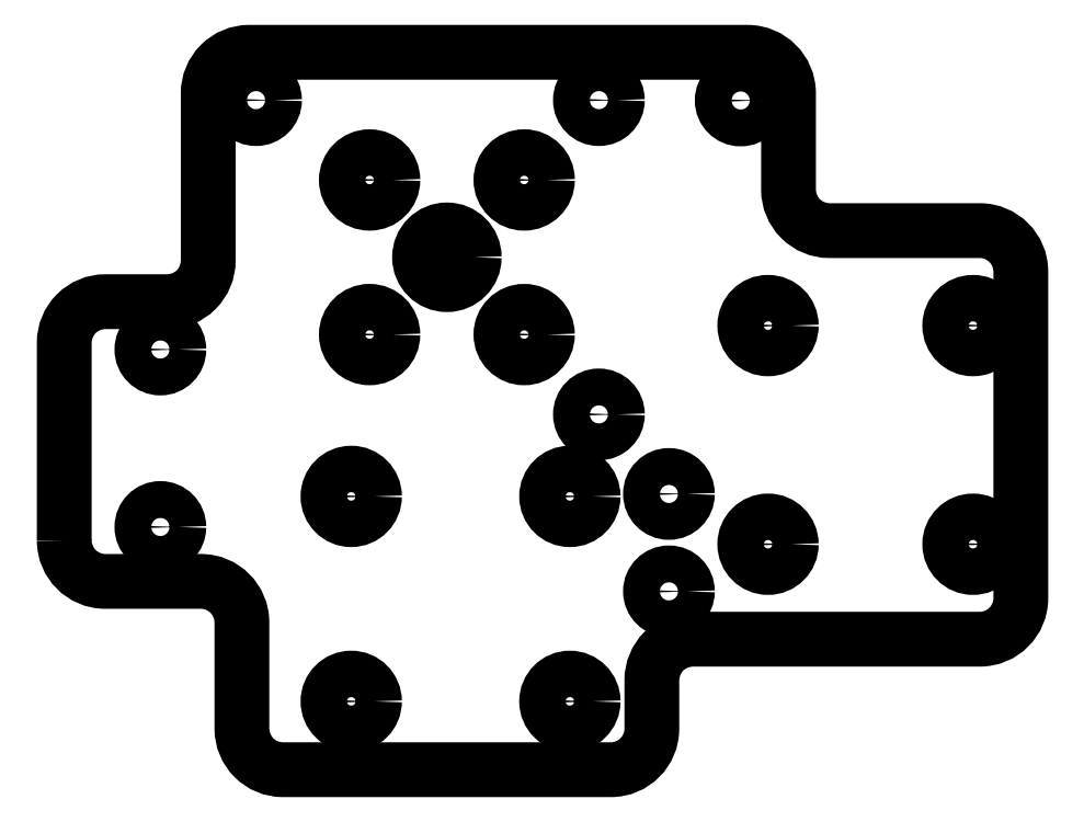
<metadata>
{"format":"dxf","ext":"dxf","renderer":"ezdxf+matplotlib","layout":"modelspace","background":"white","min_lineweight":24,"dpi":150}
</metadata>
<code>
0
SECTION
2
ENTITIES
0
CIRCLE
8
0
10
-21.97
20
4.781
30
0
40
1.35
210
0
220
0
230
1
0
CIRCLE
8
0
10
15.25
20
7.2
30
0
40
1.35
210
0
220
0
230
1
0
LWPOLYLINE
8
0
90
24
70
1
43
0
10
-29
20
3.8
42
0.4142
10
-26
20
0.7998
10
-19
20
0.7998
42
-0.4142
10
-16
20
-2.2
10
-16
20
-9.98
42
0.4142
10
-13
20
-12.98
10
11
20
-12.98
42
0.4142
10
14
20
-9.98
10
14
20
-6.43
42
-0.4142
10
17
20
-3.43
10
38
20
-3.43
42
0.4142
10
41
20
-0.4302
10
41
20
23.47
42
0.4142
10
38
20
26.47
10
27
20
26.47
42
-0.4142
10
24
20
29.47
10
24
20
36.52
42
0.4142
10
21
20
39.52
10
-15.47
20
39.52
42
0.4142
10
-18.47
20
36.52
10
-18.47
20
24.27
42
-0.4142
10
-21.47
20
21.27
10
-26
20
21.27
42
0.4142
10
-29
20
18.27
0
CIRCLE
8
0
10
10.12
20
36.02
30
0
40
1.35
210
0
220
0
230
1
0
CIRCLE
8
0
10
10.13
20
13.02
30
0
40
1.35
210
0
220
0
230
1
0
CIRCLE
8
0
10
-14.97
20
36.02
30
0
40
1.35
210
0
220
0
230
1
0
CIRCLE
8
0
10
20.5
20
35.99
30
0
40
1.35
210
0
220
0
230
1
0
CIRCLE
8
0
10
15.25
20
0.06978
30
0
40
1.35
210
0
220
0
230
1
0
CIRCLE
8
0
10
-6.657
20
30.18
30
0
40
1.7
210
0
220
0
230
1
0
CIRCLE
8
0
10
4.657
20
18.86
30
0
40
1.7
210
0
220
0
230
1
0
CIRCLE
8
0
10
-6.657
20
18.86
30
0
40
1.7
210
0
220
0
230
1
0
CIRCLE
8
0
10
4.657
20
30.18
30
0
40
1.7
210
0
220
0
230
1
0
CIRCLE
8
0
10
-8
20
7.02
30
0
40
1.7
210
0
220
0
230
1
0
CIRCLE
8
0
10
8
20
-7.98
30
0
40
1.7
210
0
220
0
230
1
0
CIRCLE
8
0
10
-8
20
-7.98
30
0
40
1.7
210
0
220
0
230
1
0
CIRCLE
8
0
10
8
20
7.02
30
0
40
1.7
210
0
220
0
230
1
0
CIRCLE
8
0
10
-1
20
24.52
30
0
40
2
210
0
220
0
230
1
0
CIRCLE
8
0
10
37.5
20
19.52
30
0
40
1.7
210
0
220
0
230
1
0
CIRCLE
8
0
10
22.5
20
3.52
30
0
40
1.7
210
0
220
0
230
1
0
CIRCLE
8
0
10
22.5
20
19.52
30
0
40
1.7
210
0
220
0
230
1
0
CIRCLE
8
0
10
37.5
20
3.52
30
0
40
1.7
210
0
220
0
230
1
0
CIRCLE
8
0
10
-21.97
20
17.77
30
0
40
1.35
210
0
220
0
230
1
0
ENDSEC
0
EOF

</code>
